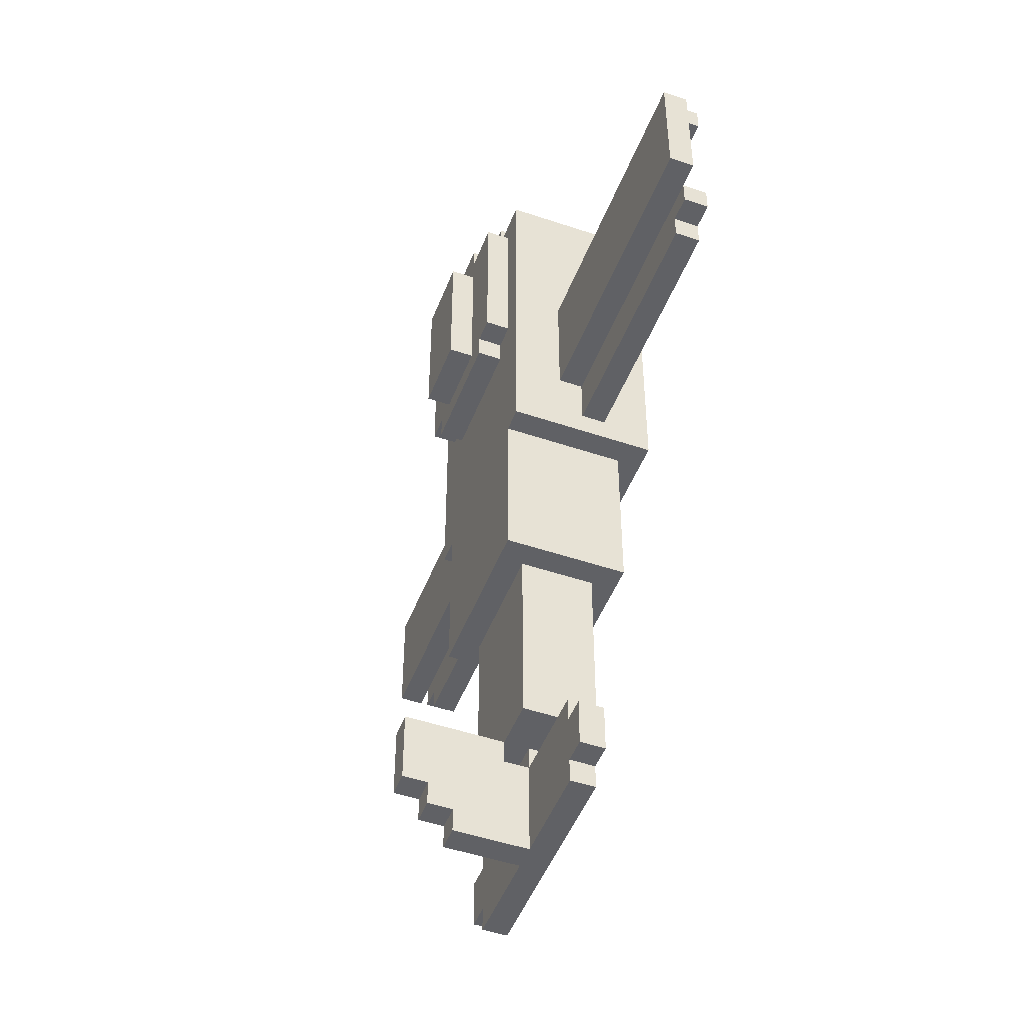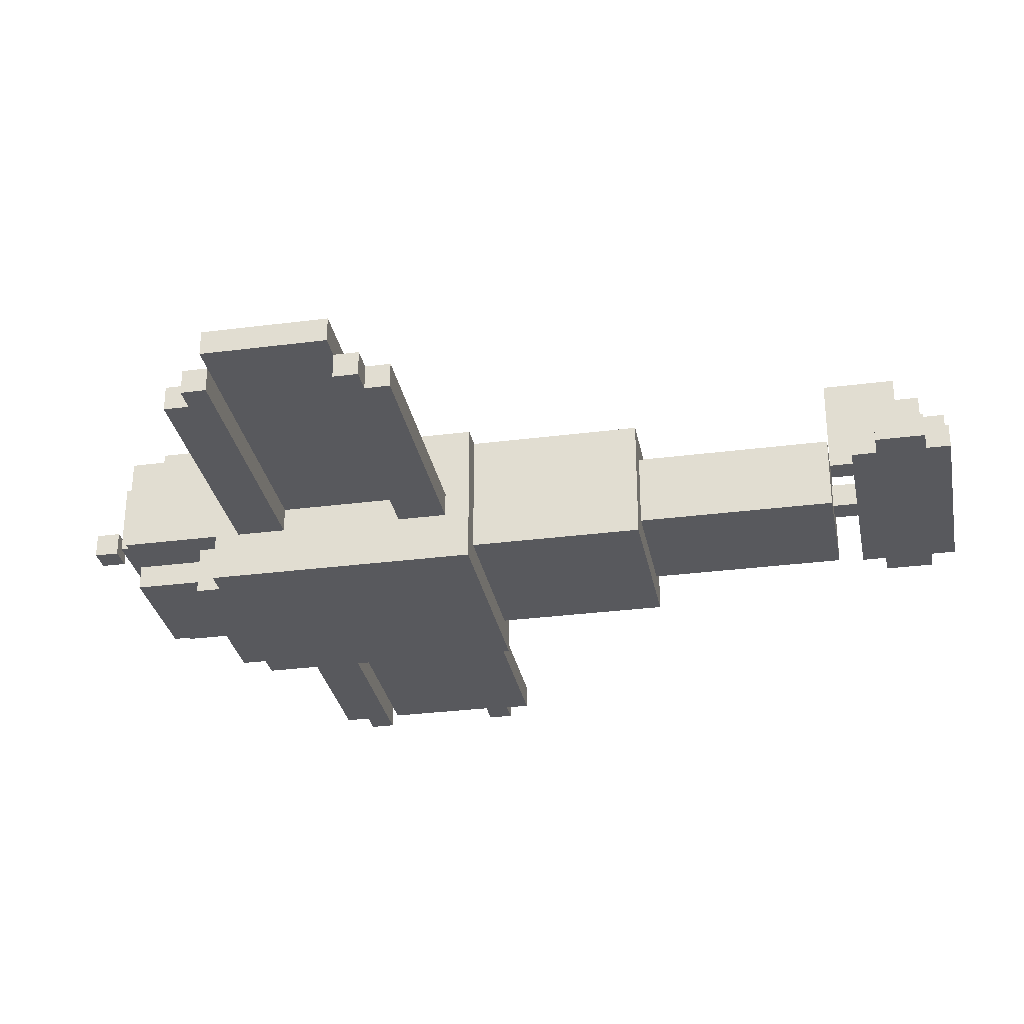
<metadata>
{"format":"obj","ext":"obj","renderer":"f3d","projection":"perspective","resolution":1024,"background":"white","views":[{"elev":-48.6,"azim":-110.7,"up":"+Z"},{"elev":-30.2,"azim":100.7,"up":"+Y"}]}
</metadata>
<code>
g Eindecker_Yellow-0
v -16.5 6 9
v -16.5 6 4
v -16.5 7 9
v -16.5 7 4
v -15.5 5 10
v -15.5 5 9
v -15.5 5 4
v -15.5 5 3
v -15.5 6 10
v -15.5 6 9
v -15.5 6 4
v -15.5 6 3
v -14.5 5 11
v -14.5 5 10
v -14.5 5 3
v -14.5 5 2
v -14.5 6 11
v -14.5 6 10
v -14.5 6 3
v -14.5 6 2
v -5.5 6 -16
v -5.5 6 -18
v -5.5 7 -16
v -5.5 7 -18
v -4.5 3 12
v -4.5 3 7
v -4.5 3 1
v -4.5 5 16
v -4.5 5 12
v -4.5 5 11
v -4.5 5 9
v -4.5 5 4
v -4.5 5 2
v -4.5 6 11
v -4.5 6 9
v -4.5 6 7
v -4.5 6 4
v -4.5 6 2
v -4.5 6 -15
v -4.5 6 -16
v -4.5 6 -18
v -4.5 6 -19
v -4.5 7 9
v -4.5 7 7
v -4.5 7 4
v -4.5 7 -15
v -4.5 7 -16
v -4.5 7 -18
v -4.5 7 -19
v -4.5 9 16
v -4.5 9 7
v -4.5 9 1
v -3.5 3 13
v -3.5 3 12
v -3.5 4 1
v -3.5 4 -6
v -3.5 5 13
v -3.5 5 12
v -3.5 9 15
v -3.5 9 8
v -3.5 9 1
v -3.5 9 -6
v -3.5 10 15
v -3.5 10 8
v -2.5 4 16
v -2.5 4 13
v -2.5 5 16
v -2.5 5 13
v -2.5 5 -6
v -2.5 5 -14
v -2.5 6 17
v -2.5 6 16
v -2.5 8 -6
v -2.5 8 -14
v -2.5 9 17
v -2.5 9 16
v -2.5 9 8
v -2.5 9 7
v -2.5 10 8
v -2.5 10 7
v -1.5 9 16
v -1.5 9 15
v -1.5 10 16
v -1.5 10 15
v -1.5 10 14
v -1.5 10 8
v -1.5 11 14
v -1.5 11 8
v -0.5 6 -14
v -0.5 6 -15
v -0.5 7 19
v -0.5 7 18
v -0.5 7 -14
v -0.5 7 -15
v -0.5 7 -19
v -0.5 8 19
v -0.5 8 18
v -0.5 8 -14
v -0.5 8 -15
v -0.5 10 -18
v -0.5 10 -19
v -0.5 11 -17
v -0.5 11 -18
v -0.5 12 -14
v -0.5 12 -17
v 0.5 6 -14
v 0.5 6 -15
v 0.5 7 19
v 0.5 7 18
v 0.5 7 -14
v 0.5 7 -15
v 0.5 7 -19
v 0.5 8 19
v 0.5 8 18
v 0.5 8 -14
v 0.5 8 -15
v 0.5 10 -18
v 0.5 10 -19
v 0.5 11 -17
v 0.5 11 -18
v 0.5 12 -14
v 0.5 12 -17
v 1.5 9 16
v 1.5 9 15
v 1.5 10 16
v 1.5 10 15
v 1.5 10 14
v 1.5 10 8
v 1.5 11 14
v 1.5 11 8
v 2.5 4 16
v 2.5 4 13
v 2.5 5 16
v 2.5 5 13
v 2.5 5 -6
v 2.5 5 -14
v 2.5 6 17
v 2.5 6 16
v 2.5 8 -6
v 2.5 8 -14
v 2.5 9 17
v 2.5 9 16
v 2.5 9 8
v 2.5 9 7
v 2.5 10 8
v 2.5 10 7
v 3.5 3 13
v 3.5 3 12
v 3.5 4 1
v 3.5 4 -1
v 3.5 4 -4
v 3.5 4 -6
v 3.5 5 13
v 3.5 5 12
v 3.5 5 -0
v 3.5 5 -1
v 3.5 5 -2
v 3.5 5 -3
v 3.5 5 -4
v 3.5 5 -5
v 3.5 6 -1
v 3.5 6 -2
v 3.5 6 -3
v 3.5 6 -4
v 3.5 7 -1
v 3.5 7 -2
v 3.5 7 -3
v 3.5 7 -4
v 3.5 8 -0
v 3.5 8 -1
v 3.5 8 -2
v 3.5 8 -3
v 3.5 8 -4
v 3.5 8 -5
v 3.5 9 15
v 3.5 9 8
v 3.5 9 1
v 3.5 9 -1
v 3.5 9 -4
v 3.5 9 -6
v 3.5 10 15
v 3.5 10 8
v 4.5 3 12
v 4.5 3 7
v 4.5 3 1
v 4.5 5 16
v 4.5 5 12
v 4.5 5 11
v 4.5 5 9
v 4.5 5 4
v 4.5 5 2
v 4.5 6 11
v 4.5 6 9
v 4.5 6 7
v 4.5 6 4
v 4.5 6 2
v 4.5 6 -15
v 4.5 6 -16
v 4.5 6 -18
v 4.5 6 -19
v 4.5 7 9
v 4.5 7 7
v 4.5 7 4
v 4.5 7 -15
v 4.5 7 -16
v 4.5 7 -18
v 4.5 7 -19
v 4.5 9 16
v 4.5 9 7
v 4.5 9 1
v 5.5 6 -16
v 5.5 6 -18
v 5.5 7 -16
v 5.5 7 -18
v 14.5 5 11
v 14.5 5 10
v 14.5 5 3
v 14.5 5 2
v 14.5 6 11
v 14.5 6 10
v 14.5 6 3
v 14.5 6 2
v 15.5 5 10
v 15.5 5 9
v 15.5 5 4
v 15.5 5 3
v 15.5 6 10
v 15.5 6 9
v 15.5 6 4
v 15.5 6 3
v 16.5 6 9
v 16.5 6 4
v 16.5 7 9
v 16.5 7 4
v -0.5 7 19
v -0.5 8 19
v 0.5 7 19
v 0.5 8 19
v -2.5 6 17
v -2.5 9 17
v 2.5 6 17
v 2.5 9 17
v -4.5 5 16
v -4.5 9 16
v -2.5 4 16
v -2.5 5 16
v -2.5 6 16
v -2.5 9 16
v -1.5 9 16
v -1.5 10 16
v 1.5 9 16
v 1.5 10 16
v 2.5 4 16
v 2.5 5 16
v 2.5 6 16
v 2.5 9 16
v 4.5 5 16
v 4.5 9 16
v -3.5 9 15
v -3.5 10 15
v -1.5 9 15
v -1.5 10 15
v 1.5 9 15
v 1.5 10 15
v 3.5 9 15
v 3.5 10 15
v -1.5 10 14
v -1.5 11 14
v 1.5 10 14
v 1.5 11 14
v -3.5 3 13
v -3.5 5 13
v -2.5 4 13
v -2.5 5 13
v 2.5 4 13
v 2.5 5 13
v 3.5 3 13
v 3.5 5 13
v -4.5 3 12
v -4.5 5 12
v -3.5 3 12
v -3.5 5 12
v 3.5 3 12
v 3.5 5 12
v 4.5 3 12
v 4.5 5 12
v -14.5 5 11
v -14.5 6 11
v -4.5 5 11
v -4.5 6 11
v 4.5 5 11
v 4.5 6 11
v 14.5 5 11
v 14.5 6 11
v -15.5 5 10
v -15.5 6 10
v -14.5 5 10
v -14.5 6 10
v 14.5 5 10
v 14.5 6 10
v 15.5 5 10
v 15.5 6 10
v -16.5 6 9
v -16.5 7 9
v -15.5 6 9
v -4.5 6 9
v -4.5 7 9
v 4.5 6 9
v 4.5 7 9
v 15.5 6 9
v 16.5 6 9
v 16.5 7 9
v -15.5 5 4
v -15.5 6 4
v -4.5 5 4
v -4.5 6 4
v 4.5 5 4
v 4.5 6 4
v 15.5 5 4
v 15.5 6 4
v -0.5 8 -14
v -0.5 12 -14
v 0.5 8 -14
v 0.5 12 -14
v -4.5 6 -15
v -4.5 7 -15
v -0.5 6 -15
v -0.5 7 -15
v -0.5 8 -15
v 0.5 6 -15
v 0.5 7 -15
v 0.5 8 -15
v 4.5 6 -15
v 4.5 7 -15
v -5.5 6 -16
v -5.5 7 -16
v -4.5 6 -16
v -4.5 7 -16
v 4.5 6 -16
v 4.5 7 -16
v 5.5 6 -16
v 5.5 7 -16
v -0.5 7 18
v -0.5 8 18
v 0.5 7 18
v 0.5 8 18
v -15.5 5 9
v -15.5 6 9
v -4.5 5 9
v -4.5 6 9
v 4.5 5 9
v 4.5 6 9
v 15.5 5 9
v 15.5 6 9
v -3.5 9 8
v -3.5 10 8
v -2.5 9 8
v -2.5 10 8
v -1.5 10 8
v -1.5 11 8
v 1.5 10 8
v 1.5 11 8
v 2.5 9 8
v 2.5 10 8
v 3.5 9 8
v 3.5 10 8
v -2.5 9 7
v -2.5 10 7
v 2.5 9 7
v 2.5 10 7
v -16.5 6 4
v -16.5 7 4
v -15.5 6 4
v -4.5 6 4
v -4.5 7 4
v 4.5 6 4
v 4.5 7 4
v 15.5 6 4
v 16.5 6 4
v 16.5 7 4
v -15.5 5 3
v -15.5 6 3
v -14.5 5 3
v -14.5 6 3
v 14.5 5 3
v 14.5 6 3
v 15.5 5 3
v 15.5 6 3
v -14.5 5 2
v -14.5 6 2
v -4.5 5 2
v -4.5 6 2
v 4.5 5 2
v 4.5 6 2
v 14.5 5 2
v 14.5 6 2
v -4.5 3 1
v -4.5 9 1
v -3.5 4 1
v -3.5 9 1
v 2.5 4 1
v 3.5 4 1
v 3.5 9 1
v 4.5 3 1
v 4.5 9 1
v -3.5 4 -6
v -3.5 9 -6
v -2.5 5 -6
v -2.5 8 -6
v 2.5 4 -6
v 2.5 5 -6
v 2.5 8 -6
v 2.5 9 -6
v 3.5 4 -6
v 3.5 9 -6
v -2.5 5 -14
v -2.5 8 -14
v -0.5 6 -14
v -0.5 7 -14
v -0.5 8 -14
v 0.5 6 -14
v 0.5 7 -14
v 0.5 8 -14
v 2.5 5 -14
v 2.5 8 -14
v -0.5 11 -17
v -0.5 12 -17
v 0.5 11 -17
v 0.5 12 -17
v -5.5 6 -18
v -5.5 7 -18
v -4.5 6 -18
v -4.5 7 -18
v -0.5 10 -18
v -0.5 11 -18
v 0.5 10 -18
v 0.5 11 -18
v 4.5 6 -18
v 4.5 7 -18
v 5.5 6 -18
v 5.5 7 -18
v -4.5 6 -19
v -4.5 7 -19
v -0.5 6 -19
v -0.5 7 -19
v -0.5 10 -19
v 0.5 6 -19
v 0.5 7 -19
v 0.5 10 -19
v 4.5 6 -19
v 4.5 7 -19
v -3.5 3 13
v 3.5 3 13
v -4.5 3 12
v -3.5 3 12
v 3.5 3 12
v 4.5 3 12
v -4.5 3 7
v 4.5 3 7
v -4.5 3 1
v 4.5 3 1
v -2.5 4 16
v 2.5 4 16
v -2.5 4 13
v 2.5 4 13
v -3.5 4 1
v 2.5 4 1
v 3.5 4 1
v 2.5 4 -1
v 3.5 4 -1
v 2.5 4 -4
v 3.5 4 -4
v -3.5 4 -6
v 2.5 4 -6
v 3.5 4 -6
v -4.5 5 16
v -2.5 5 16
v 2.5 5 16
v 4.5 5 16
v -3.5 5 13
v -2.5 5 13
v 2.5 5 13
v 3.5 5 13
v -4.5 5 12
v -3.5 5 12
v 3.5 5 12
v 4.5 5 12
v -14.5 5 11
v -4.5 5 11
v 4.5 5 11
v 14.5 5 11
v -15.5 5 10
v -14.5 5 10
v 14.5 5 10
v 15.5 5 10
v -15.5 5 9
v -4.5 5 9
v 4.5 5 9
v 15.5 5 9
v -15.5 5 4
v -4.5 5 4
v 4.5 5 4
v 15.5 5 4
v -15.5 5 3
v -14.5 5 3
v 14.5 5 3
v 15.5 5 3
v -14.5 5 2
v -4.5 5 2
v 4.5 5 2
v 14.5 5 2
v -2.5 5 -6
v 2.5 5 -6
v -2.5 5 -14
v 2.5 5 -14
v -2.5 6 17
v 2.5 6 17
v -2.5 6 16
v 2.5 6 16
v -16.5 6 9
v -15.5 6 9
v -4.5 6 9
v 4.5 6 9
v 15.5 6 9
v 16.5 6 9
v -4.5 6 7
v 4.5 6 7
v -16.5 6 4
v -15.5 6 4
v -4.5 6 4
v 4.5 6 4
v 15.5 6 4
v 16.5 6 4
v -0.5 6 -14
v 0.5 6 -14
v -4.5 6 -15
v -0.5 6 -15
v 0.5 6 -15
v 4.5 6 -15
v -5.5 6 -16
v -4.5 6 -16
v 4.5 6 -16
v 5.5 6 -16
v -5.5 6 -18
v -4.5 6 -18
v 4.5 6 -18
v 5.5 6 -18
v -4.5 6 -19
v -0.5 6 -19
v 0.5 6 -19
v 4.5 6 -19
v -0.5 7 19
v 0.5 7 19
v -0.5 7 18
v 0.5 7 18
v -0.5 8 -14
v 0.5 8 -14
v -0.5 8 -15
v 0.5 8 -15
v -14.5 6 11
v -4.5 6 11
v 4.5 6 11
v 14.5 6 11
v -15.5 6 10
v -14.5 6 10
v 14.5 6 10
v 15.5 6 10
v -15.5 6 9
v -4.5 6 9
v 4.5 6 9
v 15.5 6 9
v -15.5 6 4
v -4.5 6 4
v 4.5 6 4
v 15.5 6 4
v -15.5 6 3
v -14.5 6 3
v 14.5 6 3
v 15.5 6 3
v -14.5 6 2
v -4.5 6 2
v 4.5 6 2
v 14.5 6 2
v -16.5 7 9
v -4.5 7 9
v 4.5 7 9
v 16.5 7 9
v -4.5 7 7
v 4.5 7 7
v -16.5 7 4
v -4.5 7 4
v 4.5 7 4
v 16.5 7 4
v -0.5 7 -14
v 0.5 7 -14
v -4.5 7 -15
v -0.5 7 -15
v 0.5 7 -15
v 4.5 7 -15
v -5.5 7 -16
v -4.5 7 -16
v 4.5 7 -16
v 5.5 7 -16
v -5.5 7 -18
v -4.5 7 -18
v 4.5 7 -18
v 5.5 7 -18
v -4.5 7 -19
v -0.5 7 -19
v 0.5 7 -19
v 4.5 7 -19
v -0.5 8 19
v 0.5 8 19
v -0.5 8 18
v 0.5 8 18
v -2.5 8 -6
v 2.5 8 -6
v -2.5 8 -14
v -0.5 8 -14
v 0.5 8 -14
v 2.5 8 -14
v -2.5 9 17
v 2.5 9 17
v -4.5 9 16
v -2.5 9 16
v -1.5 9 16
v 1.5 9 16
v 2.5 9 16
v 4.5 9 16
v -3.5 9 15
v -1.5 9 15
v 1.5 9 15
v 3.5 9 15
v -3.5 9 8
v -2.5 9 8
v 2.5 9 8
v 3.5 9 8
v -4.5 9 7
v -2.5 9 7
v 2.5 9 7
v 4.5 9 7
v -4.5 9 1
v -3.5 9 1
v 2.5 9 1
v 3.5 9 1
v 4.5 9 1
v 2.5 9 -1
v 3.5 9 -1
v 2.5 9 -4
v 3.5 9 -4
v -3.5 9 -6
v 2.5 9 -6
v 3.5 9 -6
v -1.5 10 16
v 1.5 10 16
v -3.5 10 15
v -1.5 10 15
v 1.5 10 15
v 3.5 10 15
v -1.5 10 14
v 1.5 10 14
v -3.5 10 8
v -2.5 10 8
v -1.5 10 8
v 1.5 10 8
v 2.5 10 8
v 3.5 10 8
v -2.5 10 7
v 2.5 10 7
v -0.5 10 -18
v 0.5 10 -18
v -0.5 10 -19
v 0.5 10 -19
v -1.5 11 14
v 1.5 11 14
v -1.5 11 8
v 1.5 11 8
v -0.5 11 -17
v 0.5 11 -17
v -0.5 11 -18
v 0.5 11 -18
v -0.5 12 -14
v 0.5 12 -14
v -0.5 12 -17
v 0.5 12 -17
f 3 2 1
f 4 2 3
f 9 6 5
f 10 6 9
f 11 8 7
f 12 8 11
f 17 14 13
f 18 14 17
f 19 16 15
f 20 16 19
f 23 22 21
f 24 22 23
f 29 26 25
f 30 26 29
f 31 26 30
f 32 27 26
f 33 27 32
f 34 29 28
f 34 30 29
f 35 26 31
f 36 32 26
f 36 26 35
f 37 32 36
f 38 27 33
f 43 35 34
f 45 38 37
f 46 40 39
f 47 40 46
f 48 42 41
f 49 42 48
f 50 34 28
f 50 44 43
f 50 43 34
f 51 45 44
f 51 44 50
f 52 27 38
f 52 45 51
f 52 38 45
f 57 54 53
f 58 54 57
f 61 56 55
f 62 56 61
f 63 60 59
f 64 60 63
f 67 66 65
f 68 66 67
f 73 70 69
f 74 70 73
f 75 72 71
f 76 72 75
f 79 78 77
f 80 78 79
f 83 82 81
f 84 82 83
f 87 86 85
f 88 86 87
f 93 90 89
f 94 90 93
f 96 92 91
f 97 92 96
f 99 95 94
f 100 99 98
f 100 95 99
f 101 95 100
f 102 100 98
f 103 100 102
f 104 102 98
f 105 102 104
f 106 107 110
f 110 107 111
f 108 109 113
f 113 109 114
f 111 112 116
f 115 116 117
f 116 112 117
f 117 112 118
f 115 117 119
f 119 117 120
f 115 119 121
f 121 119 122
f 123 124 125
f 125 124 126
f 127 128 129
f 129 128 130
f 131 132 133
f 133 132 134
f 135 136 139
f 139 136 140
f 137 138 141
f 141 138 142
f 143 144 145
f 145 144 146
f 147 148 153
f 153 148 154
f 149 150 155
f 150 151 156
f 155 150 156
f 156 151 157
f 157 151 158
f 151 152 159
f 158 151 159
f 159 152 160
f 155 156 161
f 156 157 161
f 157 158 162
f 161 157 162
f 158 159 163
f 162 158 163
f 159 160 164
f 163 159 164
f 155 161 165
f 162 163 165
f 163 164 165
f 161 162 165
f 165 164 166
f 166 164 167
f 164 160 168
f 167 164 168
f 149 155 169
f 155 165 169
f 165 166 170
f 169 165 170
f 166 167 171
f 170 166 171
f 167 168 172
f 171 167 172
f 168 160 173
f 172 168 173
f 160 152 174
f 173 160 174
f 169 170 177
f 149 169 177
f 172 173 178
f 177 170 178
f 171 172 178
f 170 171 178
f 173 174 179
f 178 173 179
f 174 152 180
f 179 174 180
f 175 176 181
f 181 176 182
f 183 184 187
f 187 184 188
f 188 184 189
f 184 185 190
f 190 185 191
f 186 187 192
f 187 188 192
f 189 184 193
f 184 190 194
f 193 184 194
f 194 190 195
f 191 185 196
f 192 193 201
f 195 196 203
f 197 198 204
f 204 198 205
f 199 200 206
f 206 200 207
f 186 192 208
f 201 202 208
f 192 201 208
f 202 203 209
f 208 202 209
f 196 185 210
f 209 203 210
f 203 196 210
f 211 212 213
f 213 212 214
f 215 216 219
f 219 216 220
f 217 218 221
f 221 218 222
f 223 224 227
f 227 224 228
f 225 226 229
f 229 226 230
f 231 232 233
f 233 232 234
f 237 236 235
f 238 236 237
f 241 240 239
f 242 240 241
f 246 244 243
f 247 244 246
f 248 244 247
f 251 250 249
f 252 250 251
f 253 246 245
f 253 247 246
f 254 247 253
f 255 247 254
f 257 256 255
f 257 255 254
f 258 256 257
f 261 260 259
f 262 260 261
f 265 264 263
f 266 264 265
f 269 268 267
f 270 268 269
f 273 272 271
f 274 272 273
f 275 273 271
f 277 275 271
f 277 276 275
f 278 276 277
f 281 280 279
f 282 280 281
f 285 284 283
f 286 284 285
f 289 288 287
f 290 288 289
f 293 292 291
f 294 292 293
f 297 296 295
f 298 296 297
f 301 300 299
f 302 300 301
f 305 304 303
f 306 304 305
f 307 304 306
f 310 309 308
f 311 309 310
f 312 309 311
f 315 314 313
f 316 314 315
f 319 318 317
f 320 318 319
f 323 322 321
f 324 322 323
f 327 326 325
f 328 326 327
f 331 329 328
f 332 329 331
f 333 331 330
f 334 331 333
f 337 336 335
f 338 336 337
f 341 340 339
f 342 340 341
f 343 344 345
f 345 344 346
f 347 348 349
f 349 348 350
f 351 352 353
f 353 352 354
f 355 356 357
f 357 356 358
f 359 360 361
f 361 360 362
f 363 364 365
f 365 364 366
f 367 368 369
f 369 368 370
f 371 372 373
f 373 372 374
f 374 372 375
f 376 377 378
f 378 377 379
f 379 377 380
f 381 382 383
f 383 382 384
f 385 386 387
f 387 386 388
f 389 390 391
f 391 390 392
f 393 394 395
f 395 394 396
f 397 398 399
f 399 398 400
f 397 399 401
f 397 401 402
f 397 402 404
f 402 403 404
f 404 403 405
f 406 407 408
f 408 407 409
f 406 408 410
f 410 408 411
f 409 407 412
f 412 407 413
f 410 411 414
f 411 412 414
f 412 413 414
f 414 413 415
f 416 417 418
f 418 417 419
f 419 417 420
f 416 418 421
f 419 420 422
f 422 420 423
f 416 421 424
f 421 422 424
f 422 423 424
f 424 423 425
f 426 427 428
f 428 427 429
f 430 431 432
f 432 431 433
f 434 435 436
f 436 435 437
f 438 439 440
f 440 439 441
f 442 443 444
f 444 443 445
f 444 445 447
f 445 446 448
f 447 445 448
f 448 446 449
f 447 448 450
f 450 448 451
f 455 453 452
f 456 453 455
f 458 455 454
f 458 457 456
f 458 456 455
f 459 457 458
f 460 459 458
f 461 459 460
f 464 463 462
f 465 463 464
f 469 467 466
f 469 468 467
f 470 468 469
f 471 469 466
f 471 470 469
f 472 470 471
f 473 471 466
f 474 472 471
f 474 471 473
f 475 472 474
f 480 477 476
f 481 477 480
f 482 479 478
f 483 479 482
f 484 480 476
f 485 480 484
f 486 479 483
f 487 479 486
f 493 489 488
f 494 491 490
f 496 493 492
f 497 489 493
f 497 493 496
f 498 495 494
f 498 494 490
f 499 495 498
f 504 501 500
f 505 501 504
f 506 503 502
f 507 503 506
f 508 501 505
f 509 501 508
f 510 506 502
f 511 506 510
f 514 513 512
f 515 513 514
f 518 517 516
f 519 517 518
f 526 522 521
f 526 521 520
f 527 525 524
f 527 524 523
f 528 526 520
f 529 526 528
f 530 526 529
f 531 525 527
f 532 525 531
f 533 525 532
f 537 535 534
f 538 535 537
f 541 537 536
f 542 539 538
f 544 541 540
f 545 537 541
f 545 541 544
f 546 543 542
f 546 542 538
f 547 543 546
f 548 537 545
f 549 538 537
f 549 537 548
f 550 546 538
f 550 538 549
f 551 546 550
f 554 553 552
f 555 553 554
f 558 557 556
f 559 557 558
f 560 561 565
f 562 563 566
f 564 565 568
f 565 561 569
f 568 565 569
f 566 567 570
f 562 566 570
f 570 567 571
f 572 573 576
f 576 573 577
f 574 575 578
f 578 575 579
f 577 573 580
f 580 573 581
f 574 578 582
f 582 578 583
f 584 585 588
f 586 587 589
f 584 588 590
f 590 588 591
f 589 587 592
f 592 587 593
f 594 595 597
f 597 595 598
f 596 597 601
f 598 599 602
f 600 601 604
f 601 597 605
f 604 601 605
f 602 603 606
f 598 602 606
f 606 603 607
f 605 597 608
f 608 597 609
f 598 606 610
f 610 606 611
f 612 613 614
f 614 613 615
f 616 617 618
f 618 617 619
f 619 617 620
f 620 617 621
f 622 623 625
f 625 623 626
f 626 623 627
f 627 623 628
f 624 625 630
f 625 626 630
f 630 626 631
f 628 629 632
f 627 628 632
f 632 629 633
f 624 630 634
f 633 629 637
f 634 635 638
f 624 634 638
f 638 635 639
f 636 637 640
f 637 629 641
f 640 637 641
f 638 639 642
f 639 640 642
f 640 641 642
f 642 641 643
f 643 641 644
f 644 641 645
f 645 641 646
f 643 644 647
f 644 645 647
f 647 645 648
f 643 647 649
f 647 648 649
f 649 648 650
f 643 649 651
f 649 650 652
f 651 649 652
f 652 650 653
f 654 655 657
f 657 655 658
f 656 657 660
f 658 659 660
f 657 658 660
f 660 659 661
f 656 660 662
f 662 660 663
f 663 660 664
f 661 659 665
f 665 659 666
f 666 659 667
f 663 664 668
f 665 666 668
f 664 665 668
f 668 666 669
f 670 671 672
f 672 671 673
f 674 675 676
f 676 675 677
f 678 679 680
f 680 679 681
f 682 683 684
f 684 683 685

</code>
